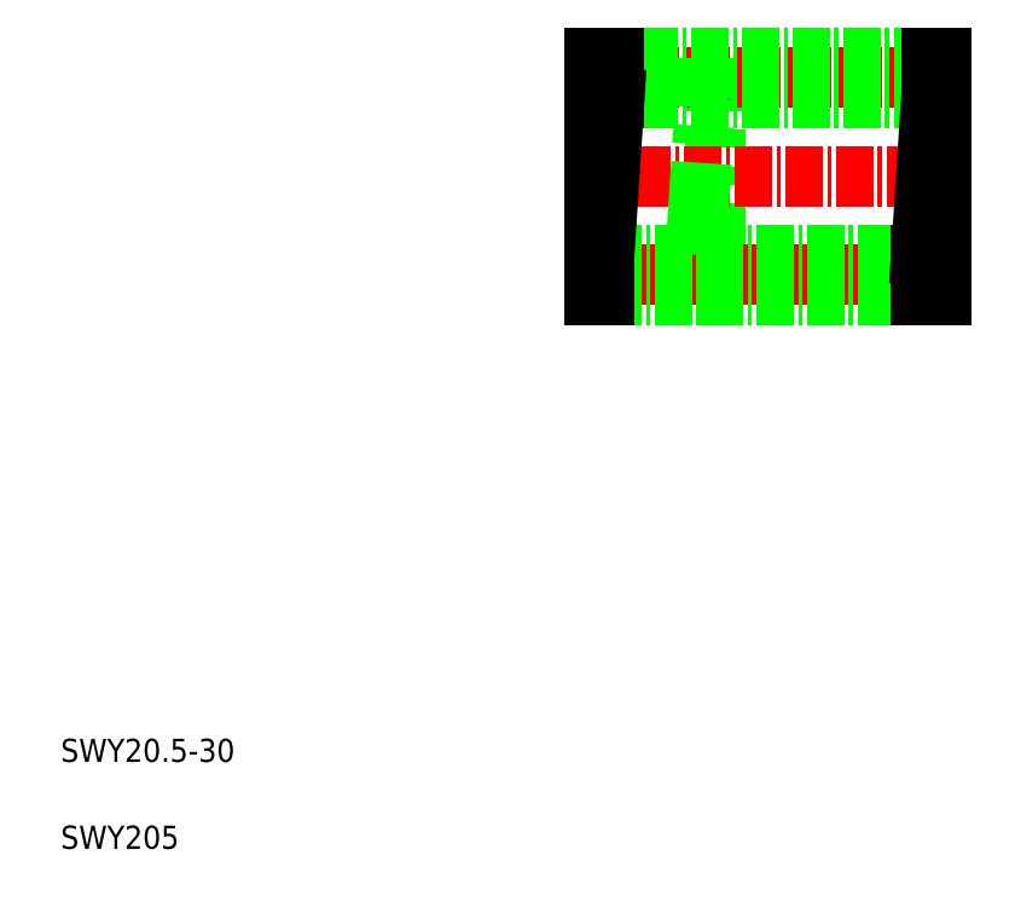
<metadata>
{"format":"dxf","ext":"dxf","renderer":"ezdxf+matplotlib","layout":"modelspace","background":"white","min_lineweight":24,"dpi":150}
</metadata>
<code>
0
SECTION
2
ENTITIES
0
TEXT
8
0
10
5
20
12.5
30
0
40
2
1
SWY20.5-30
0
TEXT
8
0
10
5
20
5
30
0
40
2
1
SWY205
0
LINE
8
0
10
61.58
20
52.79
30
0
11
61.58
21
73.29
31
0
0
LINE
8
0
10
59.83
20
52.79
30
0
11
59.83
21
56.29
31
0
0
LINE
8
0
10
79.33
20
52.79
30
0
11
79.33
21
56.29
31
0
0
LINE
8
0
10
51.95
20
56.29
30
0
11
51.95
21
52.79
31
0
0
LINE
8
0
10
81.08
20
52.79
30
0
11
81.08
21
73.29
31
0
0
LINE
8
0
10
51.08
20
73.29
30
0
11
51.08
21
52.79
31
0
0
LINE
8
CENTER
10
50.08
20
54.54
30
0
11
82.08
21
54.54
31
0
0
LINE
8
0
10
51.95
20
52.79
30
0
11
79.33
21
52.79
31
0
0
LINE
8
0
10
51.08
20
52.79
30
0
11
51.95
21
52.79
31
0
0
LINE
8
0
10
61.58
20
52.79
30
0
11
59.83
21
52.79
31
0
0
LINE
8
0
10
81.08
20
52.79
30
0
11
79.33
21
52.79
31
0
0
LINE
8
CENTER
10
50.08
20
71.54
30
0
11
82.08
21
71.54
31
0
0
LINE
8
CENTER
10
50.08
20
63.04
30
0
11
82.08
21
63.04
31
0
0
LINE
8
0
10
51.95
20
56.29
30
0
11
79.33
21
56.29
31
0
0
LINE
8
0
10
80.2
20
69.79
30
0
11
52.83
21
69.79
31
0
0
LINE
8
0
10
80.2
20
73.29
30
0
11
52.83
21
73.29
31
0
0
LINE
8
0
10
52.83
20
69.79
30
0
11
51.95
21
56.29
31
0
0
LINE
8
0
10
51.08
20
56.29
30
0
11
51.95
21
56.29
31
0
0
LINE
8
0
10
51.08
20
63.04
30
0
11
51.08
21
63.04
31
0
0
LINE
8
0
10
51.08
20
73.29
30
0
11
52.83
21
73.29
31
0
0
LINE
8
0
10
51.08
20
69.79
30
0
11
52.83
21
69.79
31
0
0
LINE
8
0
10
51.08
20
68.16
30
0
11
51.08
21
68.16
31
0
0
LINE
8
0
10
52.83
20
73.29
30
0
11
52.83
21
69.79
31
0
0
LINE
8
0
10
59.83
20
56.29
30
0
11
60.7
21
69.79
31
0
0
LINE
8
0
10
61.58
20
56.29
30
0
11
59.83
21
56.29
31
0
0
LINE
8
0
10
60.7
20
69.79
30
0
11
60.7
21
73.29
31
0
0
LINE
8
0
10
61.58
20
69.79
30
0
11
60.7
21
69.79
31
0
0
LINE
8
0
10
61.58
20
73.29
30
0
11
60.7
21
73.29
31
0
0
LINE
8
0
10
81.08
20
73.29
30
0
11
80.2
21
73.29
31
0
0
LINE
8
0
10
81.08
20
69.79
30
0
11
80.2
21
69.79
31
0
0
LINE
8
0
10
81.08
20
56.29
30
0
11
79.33
21
56.29
31
0
0
LINE
8
0
10
79.33
20
56.29
30
0
11
80.2
21
69.79
31
0
0
LINE
8
0
10
80.2
20
69.79
30
0
11
80.2
21
73.29
31
0
0
ENDSEC
0
EOF

</code>
